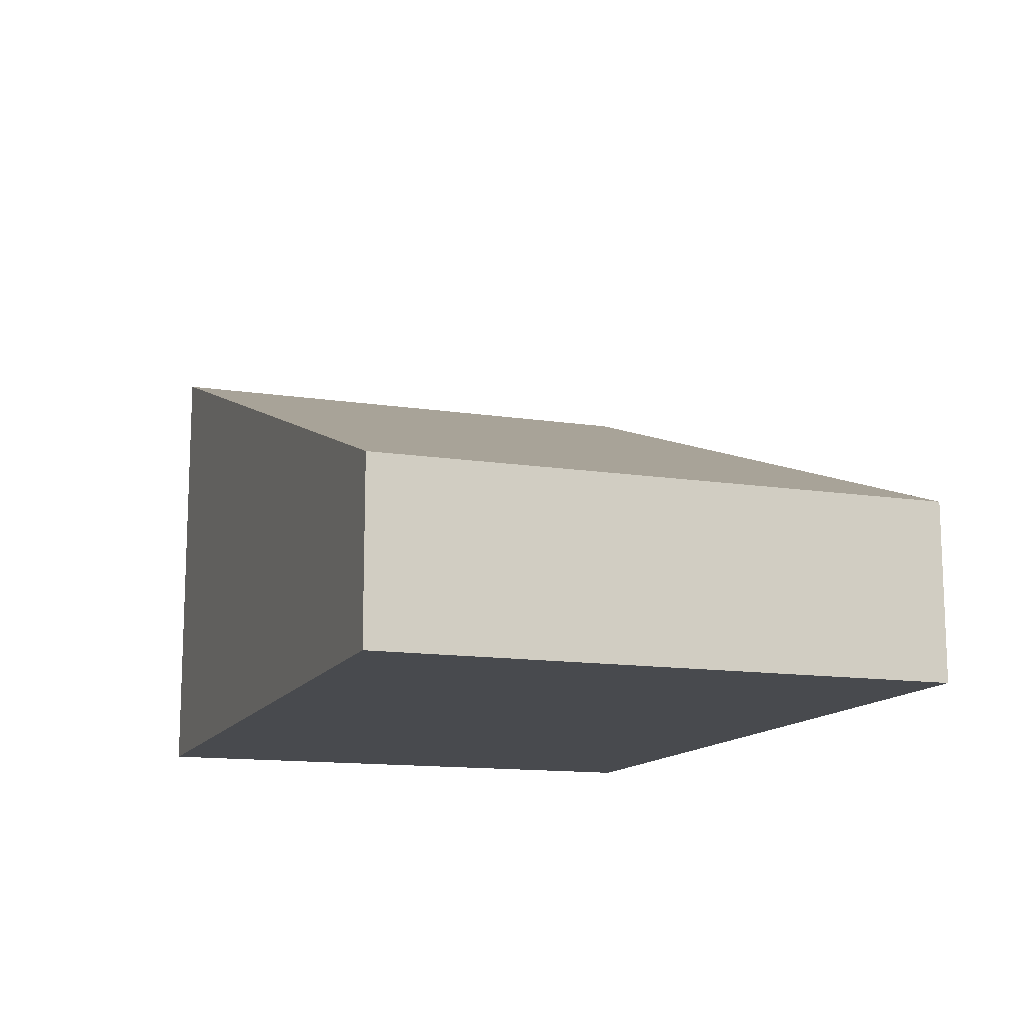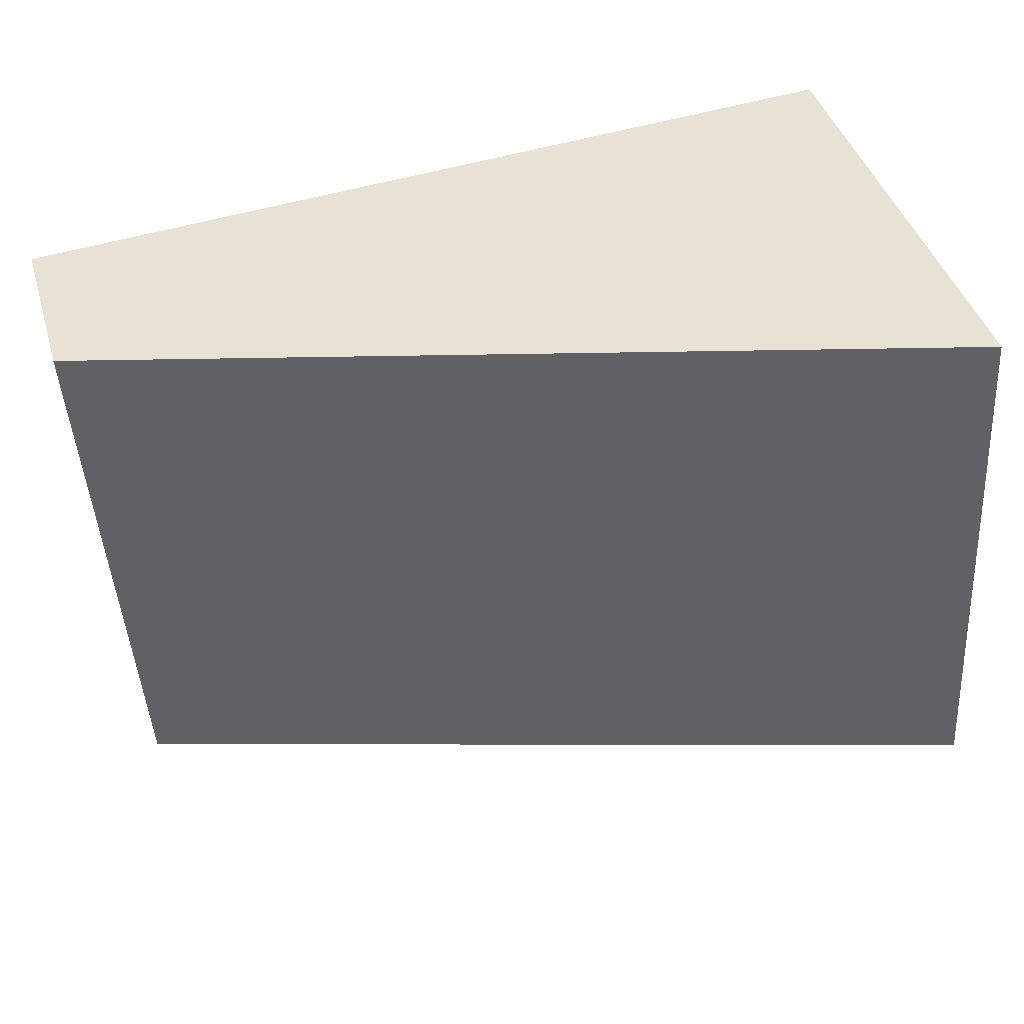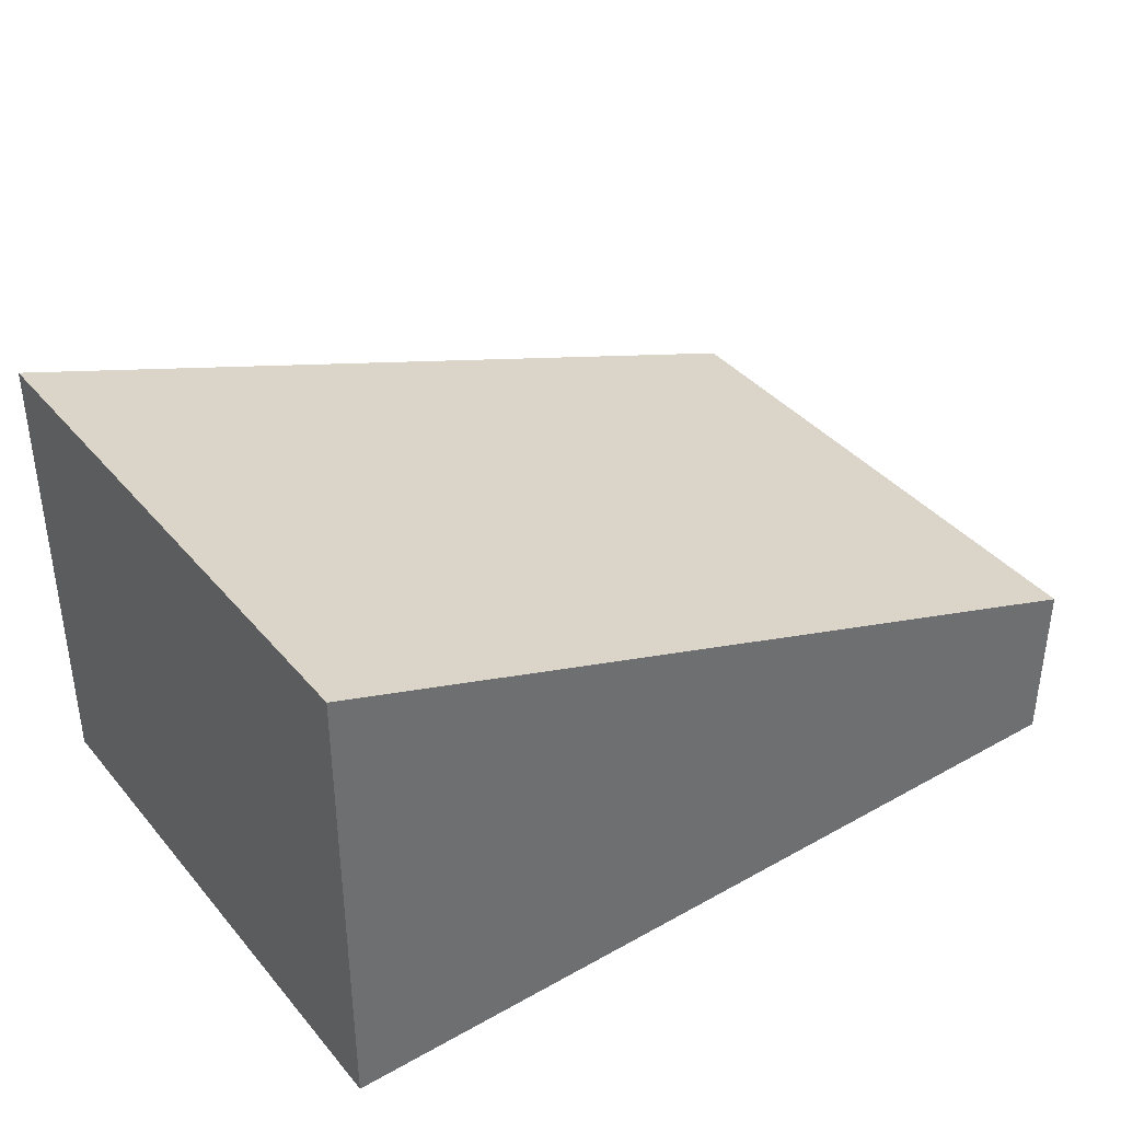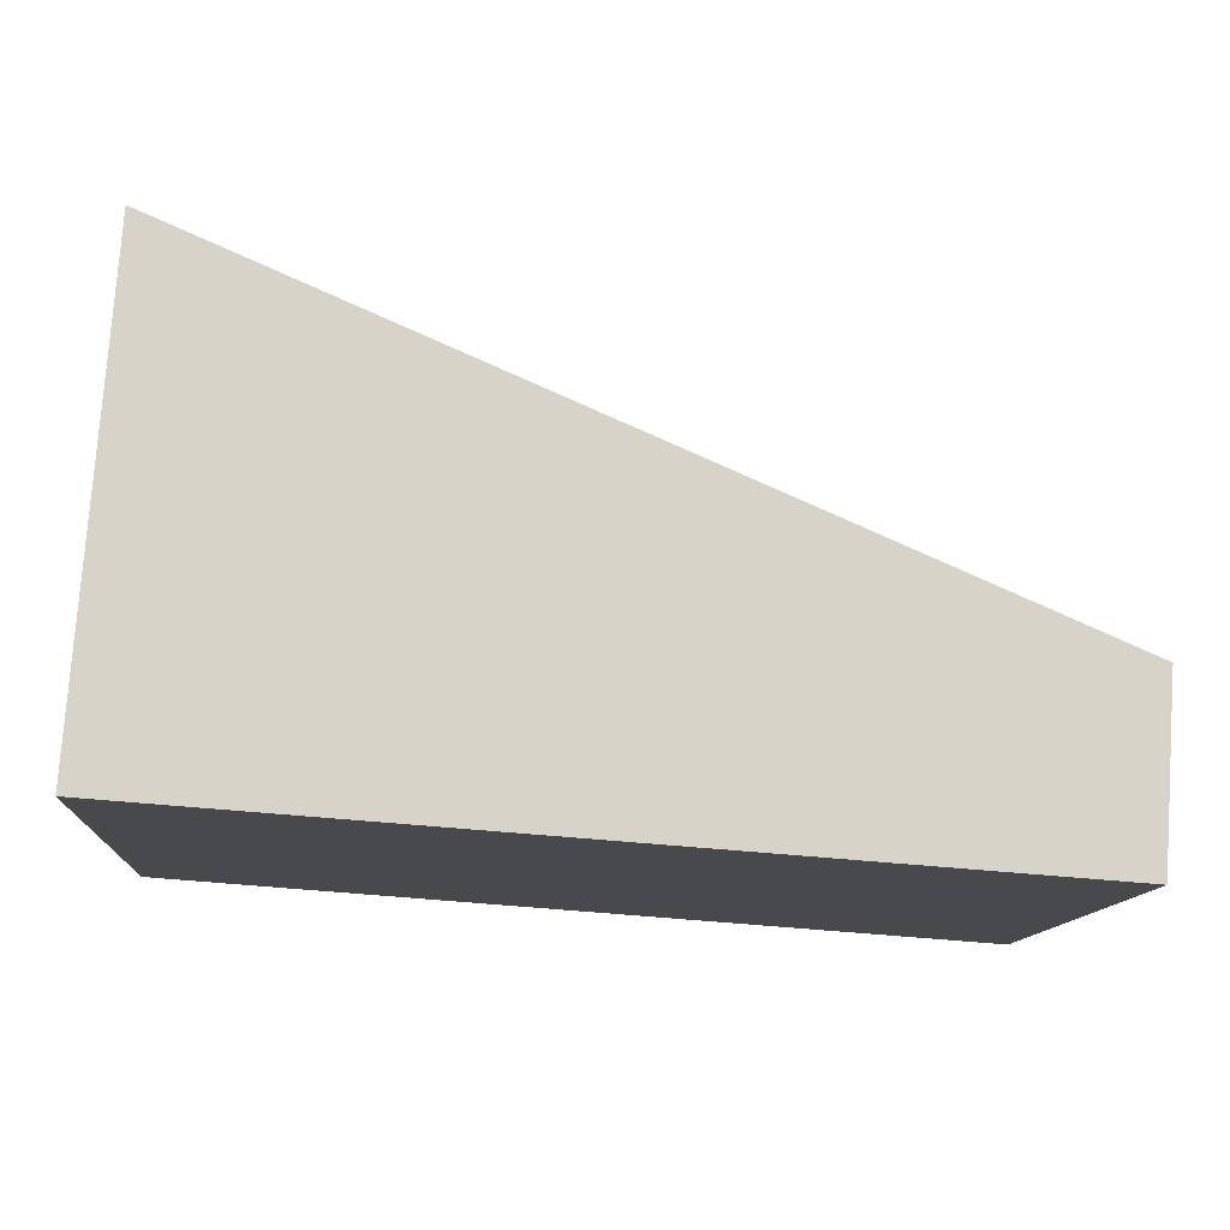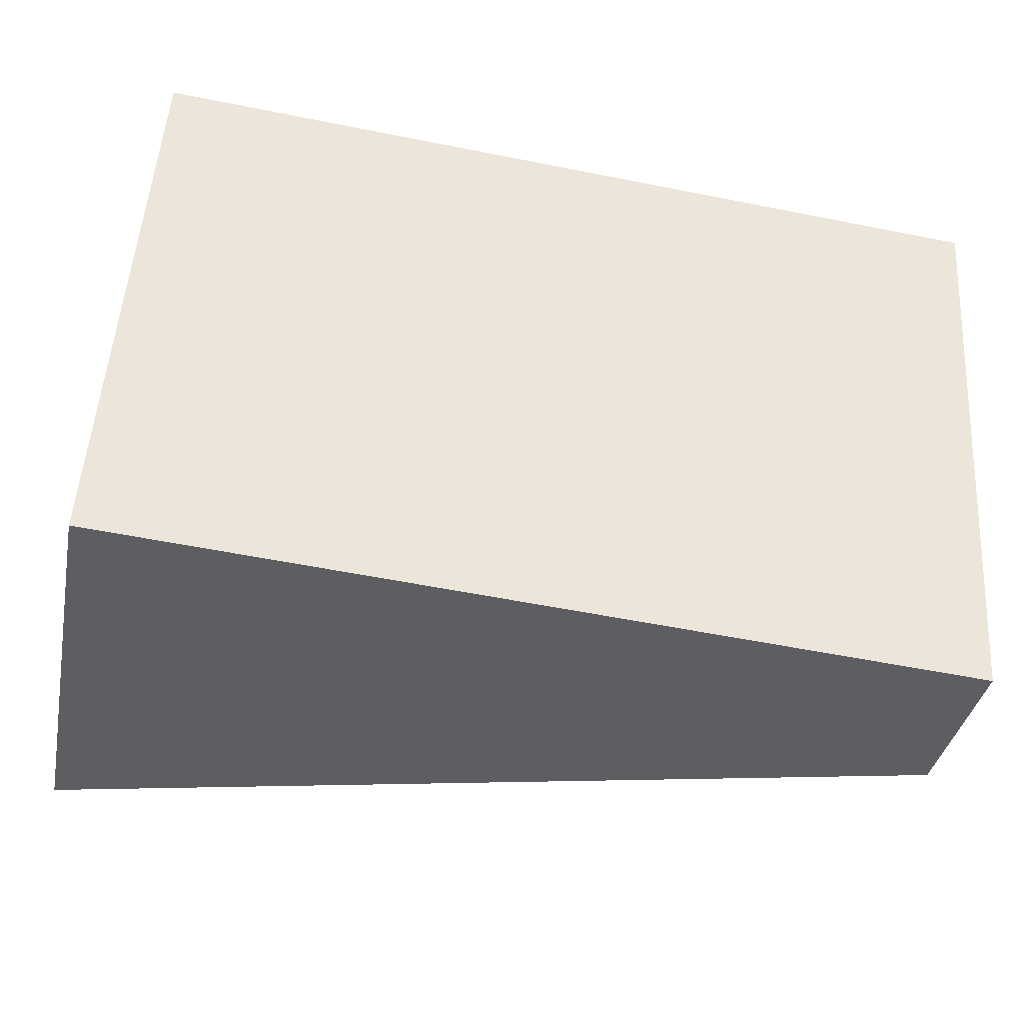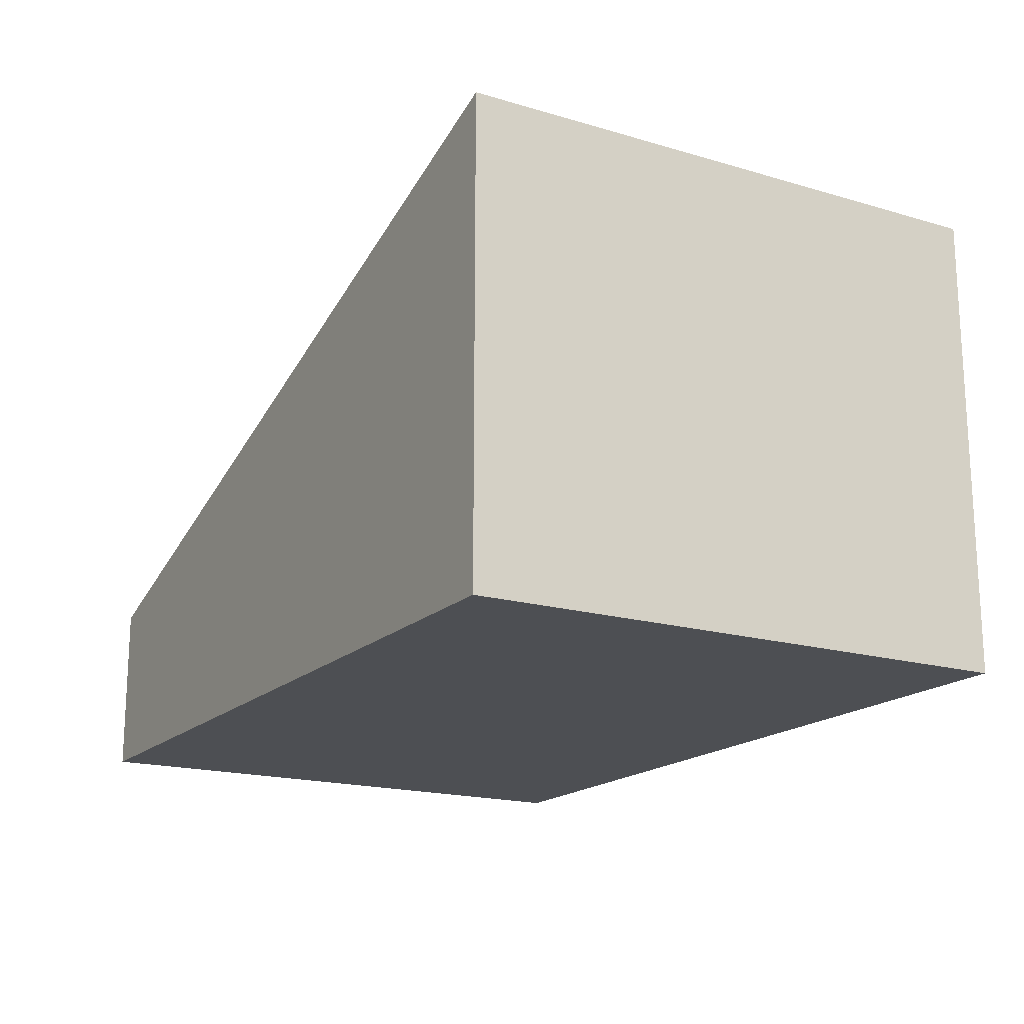
<metadata>
{"format":"obj","ext":"obj","renderer":"f3d","projection":"perspective","resolution":1024,"background":"white","views":[{"elev":-13.2,"azim":74.4,"up":"+Y"},{"elev":42.3,"azim":163.8,"up":"+Z"},{"elev":38.4,"azim":-31.5,"up":"+Y"},{"elev":77.8,"azim":4.1,"up":"+Z"},{"elev":-37.1,"azim":-11.2,"up":"+Z"},{"elev":-17.8,"azim":-116.3,"up":"+Y"}]}
</metadata>
<code>
v  5.314 1.095 -0.352
v  0.235 2.965 3.552
v  5.55 1.095 3.2
v  0 2.965 1.816e-16
v  5.55 -1.959e-16 3.2
v  5.314 2.155e-17 -0.352
v  0 0 0
v  0.235 -2.175e-16 3.552
g defaultobject
f 1 2 3
f 2 1 4
f 5 1 3
f 1 5 6
f 1 7 4
f 7 1 6
f 7 2 4
f 2 7 8
f 8 3 2
f 3 8 5
f 8 6 5
f 6 8 7

</code>
